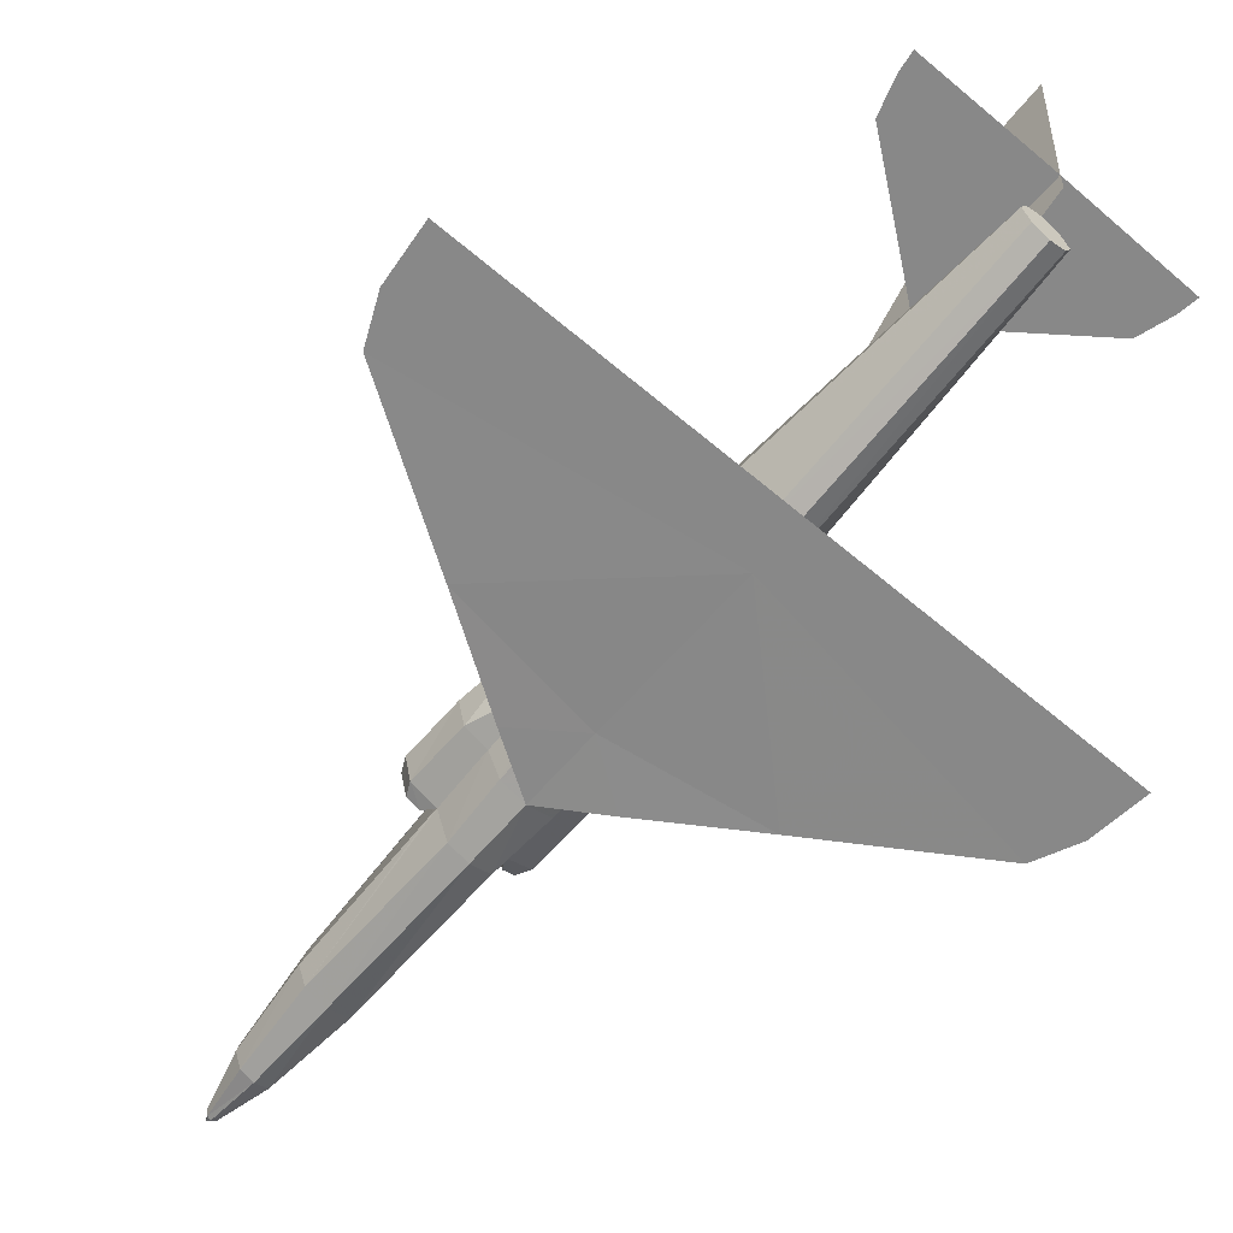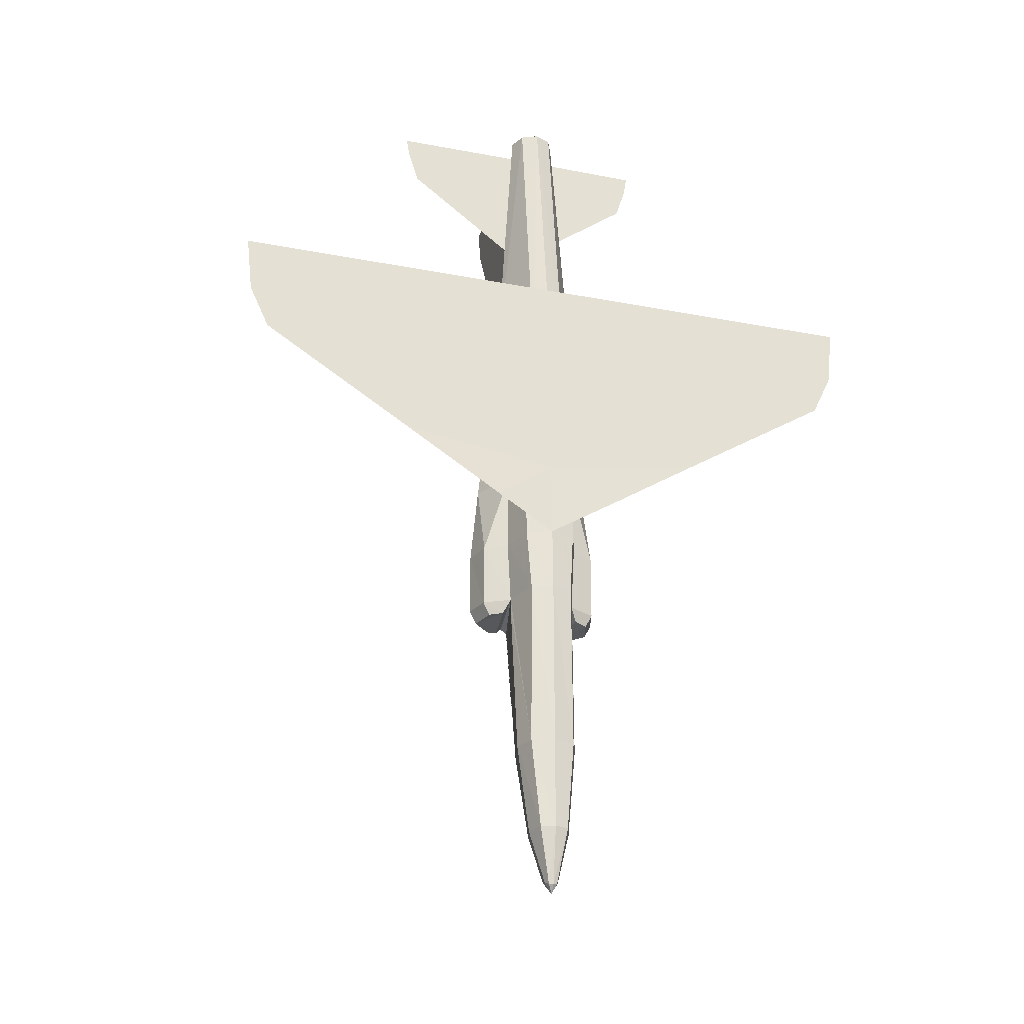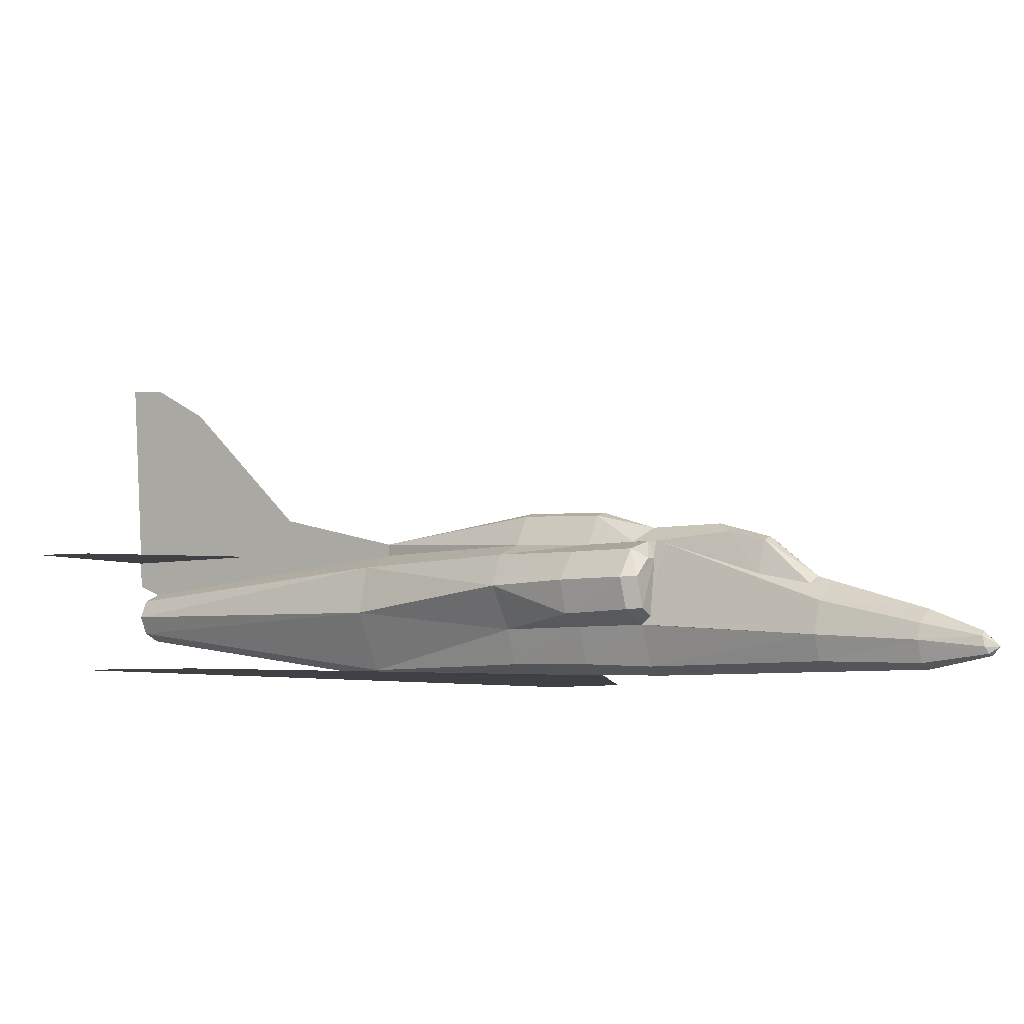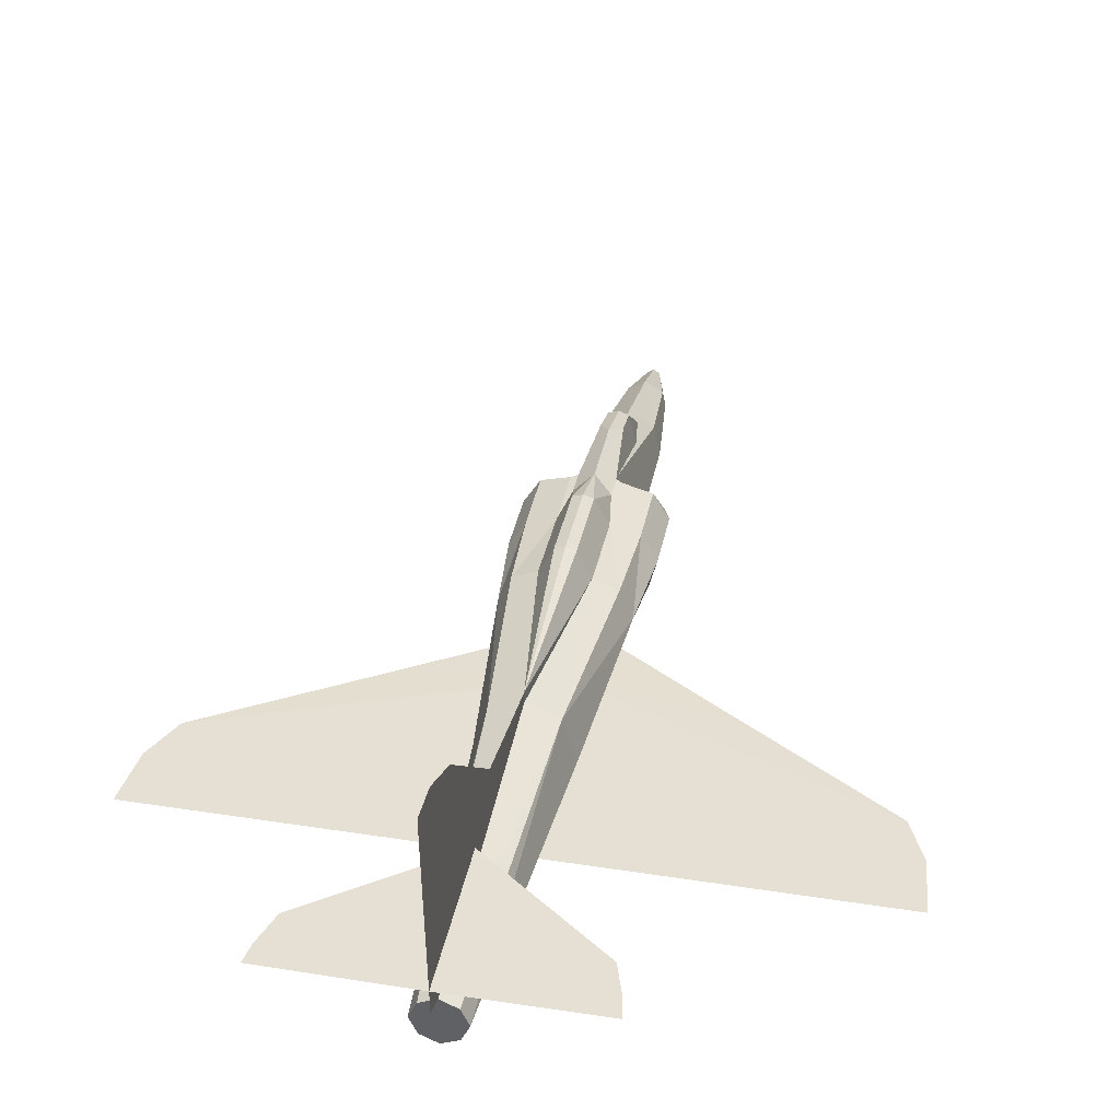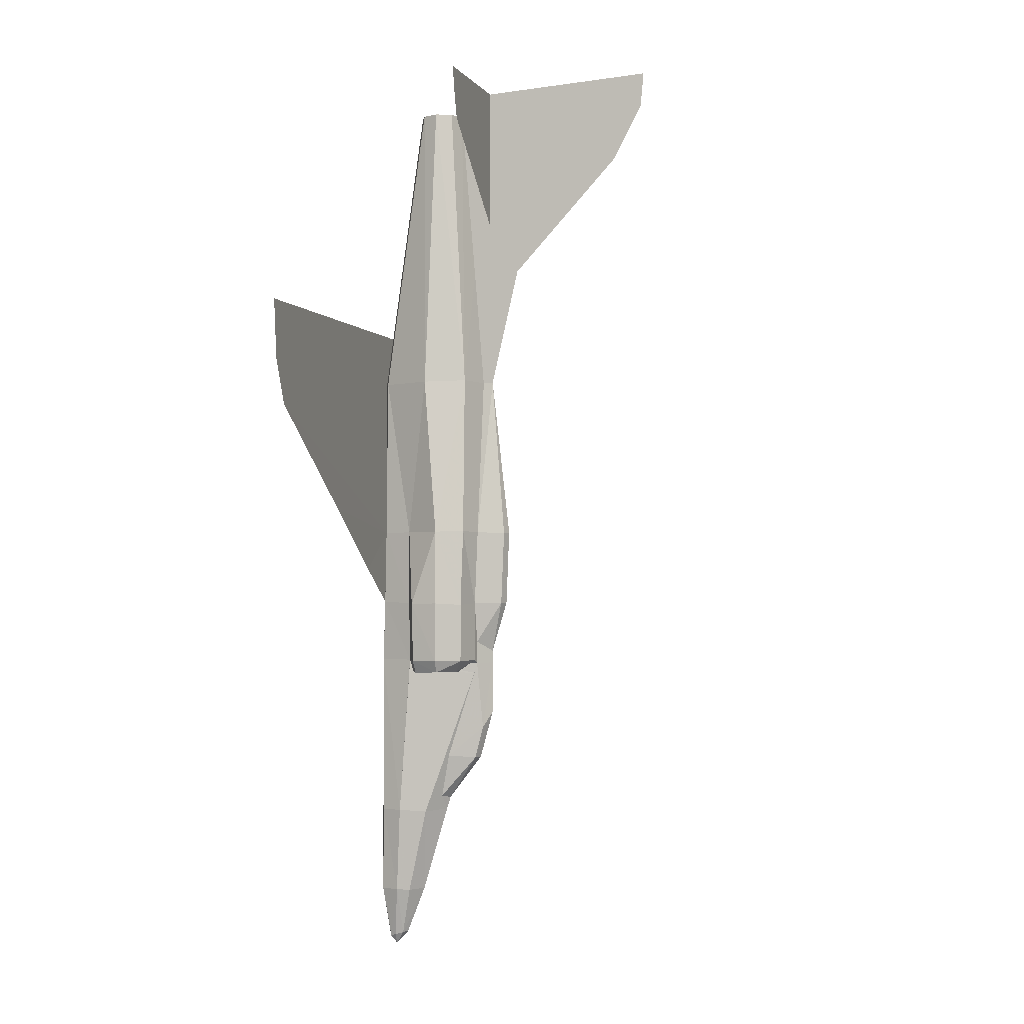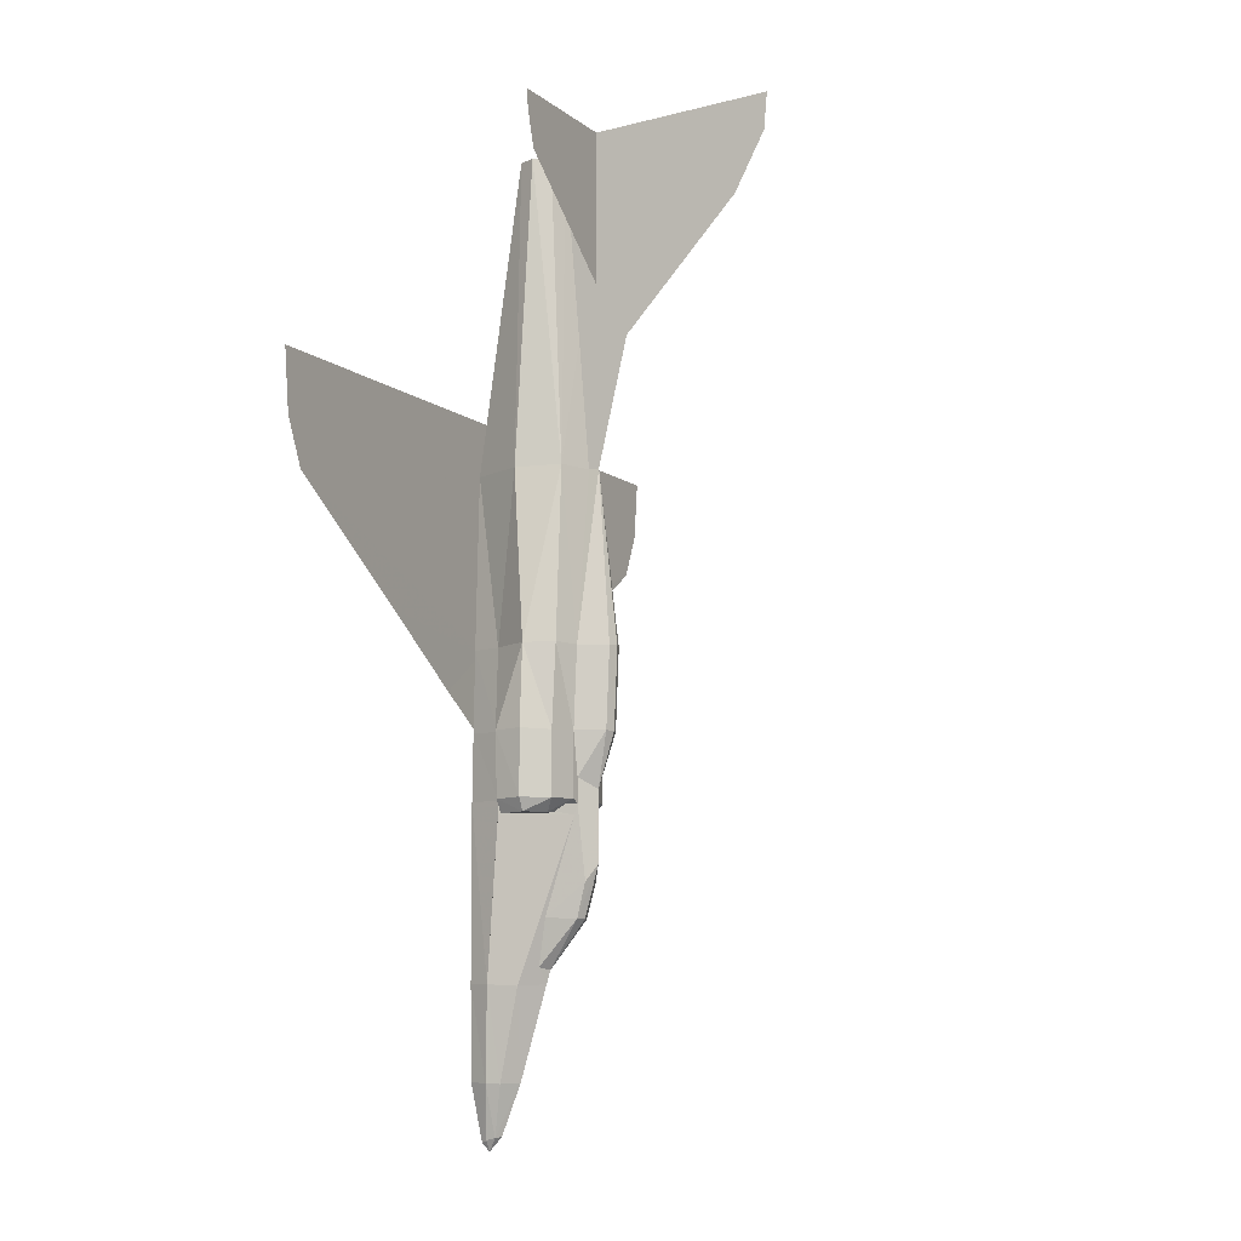
<metadata>
{"format":"obj","ext":"obj","renderer":"f3d","projection":"perspective","resolution":1024,"background":"white","views":[{"elev":-62.7,"azim":-40.7,"up":"+Y"},{"elev":-28.4,"azim":-16.2,"up":"+Z"},{"elev":-5.4,"azim":127.1,"up":"+Y"},{"elev":37.9,"azim":11.3,"up":"+Y"},{"elev":-2.1,"azim":106.0,"up":"+Z"},{"elev":-8.4,"azim":116.6,"up":"+Z"}]}
</metadata>
<code>
v -0.02233 -0.04698 -0.4747
v -0.03084 -0.01934 -0.3577
v 3.035e-07 0.004059 -0.3556
v -0.02659 -0.06506 -0.4736
v -0.03935 -0.05655 -0.3556
v 0.005317 -0.08101 -0.5459
v 3.035e-07 -0.08314 -0.547
v 3.035e-07 -0.07357 -0.5566
v 0.008507 -0.07357 -0.5427
v -0.01808 -0.08952 -0.4736
v -0.02871 -0.08527 -0.3556
v 3.035e-07 -0.0959 -0.4736
v 3.035e-07 -0.0959 -0.3556
v 0.007444 -0.06187 -0.5396
v 3.035e-07 -0.05655 -0.5385
v 0.01808 -0.08952 -0.4736
v 0.02658 -0.06506 -0.4736
v 3.035e-07 -0.03103 -0.4736
v 0.02233 -0.04698 -0.4747
v 0.02233 0.05723 -0.1078
v 3.035e-07 0.07424 -0.1216
v 0.01276 0.09126 -0.05145
v 3.035e-07 0.09551 -0.05145
v 0.03084 0.05616 -0.05145
v 0.03084 0.06042 0.05276
v 0.01276 0.09551 0.05169
v 3.035e-07 0.09976 0.05276
v 3.035e-07 0.07424 0.275
v 0.02871 -0.08527 -0.3556
v 0.03934 -0.05655 -0.3556
v 0.03084 -0.01934 -0.3577
v -0.005317 -0.08101 -0.5459
v -0.008507 -0.07357 -0.5427
v -0.007444 -0.06187 -0.5396
v -0.01276 0.09126 -0.05145
v -0.02233 0.05723 -0.1078
v -0.03084 0.05616 -0.05145
v -0.01276 0.09551 0.05169
v -0.03084 0.06042 0.05276
v -0.04785 -0.03954 0.05276
v -0.07763 -0.02572 -0.05252
v -0.04785 -0.03954 -0.05145
v -0.07763 0.01044 0.05276
v -0.0872 0.01257 -0.05145
v -0.02233 0.05723 -0.1397
v -0.03084 0.05616 -0.1344
v 3.035e-07 0.07424 -0.1387
v 3.035e-07 0.06042 0.275
v -0.06699 0.04553 -0.05358
v -0.06168 0.04766 0.05382
v -0.03403 -0.07995 0.05276
v 3.035e-07 -0.09165 0.05276
v -0.02233 -0.08208 0.2739
v 3.035e-07 -0.09165 0.275
v -0.05742 -0.01296 0.2739
v -0.04041 0.0434 0.2761
v 3.035e-07 0.02639 0.6748
v -0.02127 0.01682 0.6748
v -0.03084 -0.004448 0.6748
v -0.02127 -0.02572 0.6748
v 3.035e-07 -0.03529 0.6748
v -0.03297 -0.08208 -0.04933
v -0.02765 -0.08633 -0.1344
v 3.035e-07 -0.0959 -0.1344
v -0.0436 -0.03954 -0.1344
v -0.05211 -0.03103 -0.1514
v -0.0436 0.0349 -0.1514
v 0.02233 0.05297 -0.1535
v 0.02233 0.05723 -0.1397
v 0.0436 -0.03954 -0.1344
v -0.05636 0.0349 -0.1514
v 0.04041 0.0434 0.2761
v 0.07763 0.01044 0.05276
v 0.06168 0.04766 0.05382
v -0.0436 -0.0406 -0.1514
v -0.07869 0.01257 -0.1514
v -0.06699 0.04553 -0.1355
v -0.0872 0.01257 -0.1344
v 3.035e-07 0.009376 -0.3386
v 0.01382 0.0008686 -0.3354
v 0.0436 -0.0406 -0.1514
v 0.02765 -0.08633 -0.1344
v 0.05742 -0.01296 0.2739
v -0.02233 0.05297 -0.1535
v 3.035e-07 -0.09377 -0.04933
v 0.03084 0.05616 -0.1344
v 0.06699 0.04553 -0.05358
v 0.06699 0.04553 -0.1355
v 0.0872 0.01257 -0.05145
v 0.07869 0.01257 -0.1514
v 0.0872 0.01257 -0.1344
v 0.07763 -0.02359 -0.1355
v 0.06912 -0.02253 -0.1525
v 0.07763 -0.02572 -0.05252
v 0.04785 -0.03954 -0.05145
v 0.05636 0.0349 -0.1514
v 0.0436 0.0349 -0.1514
v 0.05211 -0.03103 -0.1514
v 0.03296 -0.08208 -0.04933
v 0.03403 -0.07995 0.05276
v 0.04785 -0.03954 0.05276
v 0.02233 -0.08208 0.2739
v -0.07763 -0.02359 -0.1355
v -0.06912 -0.02253 -0.1525
v 3.035e-07 0.04659 0.4398
v 0.02127 0.01682 0.6748
v 0.03084 -0.004448 0.6748
v 0.02127 -0.02572 0.6748
v 3.035e-07 0.05616 -0.278
v -0.01276 0.05191 -0.278
v -0.01382 0.0008686 -0.3354
v 0.01382 0.06361 -0.2333
v 0.01276 0.05191 -0.278
v -0.02233 0.01363 -0.2758
v -0.01382 0.06361 -0.2333
v 3.035e-07 0.07424 -0.212
v 0.02233 0.01363 -0.2758
v 3.035e-07 0.1125 0.4398
v 3.035e-07 0.06999 0.4398
v 3.035e-07 0.2997 0.6748
v 3.035e-07 0.2603 0.6004
v 3.035e-07 0.06999 0.7067
v 3.035e-07 0.06999 0.51
v 3.035e-07 0.03915 0.7057
v -0.1648 0.06999 0.6355
v -0.1787 0.06999 0.6791
v -0.1829 0.06999 0.7057
v -0.0755 -0.09377 -0.001476
v -0.4434 -0.09165 0.3484
v 3.035e-07 -0.09165 0.3484
v -0.4083 -0.09165 0.2133
v -0.4349 -0.09165 0.2708
v -0.2063 -0.09271 0.0836
v 0.0755 -0.09377 -0.001476
v 0.2063 -0.09271 0.0836
v 0.4083 -0.09165 0.2133
v 0.4434 -0.09165 0.3484
v 0.4349 -0.09165 0.2708
v 0.1648 0.06999 0.6355
v 0.1786 0.06999 0.6791
v 0.1829 0.06999 0.7057
v 3.035e-07 0.3039 0.7227
f 1 2 3
f 4 5 2
f 6 7 8
f 9 6 8
f 10 11 5
f 12 13 11
f 14 9 8
f 15 14 8
f 16 12 7
f 17 16 6
f 17 9 14
f 18 19 14
f 20 21 22
f 23 22 21
f 24 20 22
f 25 24 22
f 26 22 23
f 26 27 28
f 28 25 26
f 16 29 13
f 17 30 29
f 19 31 30
f 18 3 31
f 8 7 32
f 8 32 33
f 8 33 34
f 8 34 15
f 32 7 12
f 33 32 10
f 1 34 33
f 15 34 1
f 35 21 36
f 21 35 23
f 35 36 37
f 38 35 37
f 27 23 35
f 28 27 38
f 38 39 28
f 40 41 42
f 40 43 41
f 43 44 41
f 36 45 46
f 21 47 45
f 39 48 28
f 43 49 44
f 49 43 50
f 37 50 39
f 37 49 50
f 51 52 53
f 52 54 53
f 53 40 51
f 43 40 55
f 55 40 53
f 48 56 57
f 56 58 57
f 58 56 59
f 56 55 59
f 55 60 59
f 55 53 60
f 53 61 60
f 53 54 61
f 62 63 64
f 50 56 48
f 52 51 62
f 40 42 62
f 42 65 63
f 65 46 45
f 65 66 67
f 68 69 70
f 67 71 46
f 55 56 43
f 50 43 56
f 72 73 74
f 75 65 45
f 76 77 71
f 78 77 76
f 3 79 80
f 31 68 81
f 46 71 77
f 65 42 41
f 30 81 70
f 29 82 64
f 73 72 83
f 2 84 45
f 5 75 84
f 11 63 65
f 13 64 63
f 85 64 82
f 86 24 87
f 88 87 89
f 90 91 92
f 93 92 70
f 91 89 94
f 92 94 95
f 88 96 86
f 90 88 91
f 96 88 90
f 86 96 97
f 86 97 98
f 69 86 70
f 99 82 70
f 100 99 95
f 85 99 100
f 25 48 72
f 100 101 102
f 102 54 52
f 102 52 100
f 74 87 24
f 25 74 24
f 74 73 87
f 89 87 73
f 95 94 101
f 94 73 101
f 94 89 73
f 24 86 69
f 20 69 47
f 28 48 25
f 103 41 44
f 66 65 103
f 104 103 78
f 78 44 49
f 77 49 37
f 83 101 73
f 102 101 83
f 105 57 72
f 57 106 72
f 107 72 106
f 107 83 72
f 107 108 83
f 108 102 83
f 108 61 102
f 61 54 102
f 109 79 110
f 110 79 111
f 47 69 112
f 80 79 113
f 110 111 114
f 109 110 115
f 45 115 110
f 116 115 45
f 113 79 109
f 117 80 113
f 116 112 113
f 117 113 112
f 97 96 90
f 66 104 76
f 61 108 107
f 57 58 59
f 48 28 118
f 105 119 118
f 120 121 118
f 122 123 119
f 122 124 57
f 105 119 123
f 125 123 122
f 125 126 127
f 128 52 85
f 128 52 85
f 129 130 54
f 131 132 129
f 52 54 131
f 54 131 133
f 128 133 52
f 128 133 52
f 134 135 52
f 134 135 52
f 52 54 136
f 54 136 135
f 137 130 54
f 136 138 137
f 48 28 118
f 105 119 118
f 120 121 118
f 122 123 119
f 122 124 57
f 105 119 123
f 139 123 122
f 139 140 141
f 134 52 85
f 134 52 85
f 1 3 18
f 4 2 1
f 10 5 4
f 12 11 10
f 16 7 6
f 17 6 9
f 17 14 19
f 18 14 15
f 25 22 26
f 26 23 27
f 16 13 12
f 17 29 16
f 19 30 17
f 18 31 19
f 32 12 10
f 33 10 4
f 1 33 4
f 15 1 18
f 38 37 39
f 27 35 38
f 36 46 37
f 21 45 36
f 48 57 105
f 62 64 85
f 50 48 39
f 52 62 85
f 40 62 51
f 42 63 62
f 65 67 46
f 68 70 81
f 75 45 84
f 3 80 117
f 3 117 69
f 3 69 68
f 3 68 31
f 31 81 30
f 65 41 103
f 30 70 82
f 30 82 29
f 29 64 13
f 2 45 114
f 2 114 111
f 2 111 79
f 2 79 3
f 5 84 2
f 11 65 75
f 11 75 5
f 13 63 11
f 85 82 99
f 86 87 88
f 88 89 91
f 90 92 93
f 93 70 98
f 91 94 92
f 92 95 70
f 86 98 70
f 99 70 95
f 100 95 101
f 85 100 52
f 25 72 74
f 24 69 20
f 20 47 21
f 103 44 78
f 66 103 104
f 104 78 76
f 78 49 77
f 77 37 46
f 105 72 48
f 47 112 116
f 109 115 116
f 45 110 114
f 116 45 47
f 116 113 109
f 117 112 69
f 97 90 93
f 97 93 98
f 66 76 71
f 66 71 67
f 61 107 106
f 61 106 57
f 57 59 60
f 57 60 61
f 48 118 119
f 48 119 105
f 105 118 28
f 48 28 105
f 142 120 118
f 122 142 118
f 118 122 123
f 118 123 119
f 142 122 119
f 120 142 119
f 121 120 119
f 118 121 119
f 122 57 105
f 122 105 119
f 123 119 122
f 57 105 123
f 124 57 123
f 123 124 122
f 126 125 122
f 122 126 127
f 123 125 127
f 127 123 122
f 54 129 132
f 54 132 131
f 130 129 131
f 54 130 131
f 133 131 52
f 133 54 52
f 135 136 52
f 135 54 52
f 54 137 138
f 54 138 136
f 130 137 136
f 54 130 136
f 48 118 119
f 48 119 105
f 105 118 28
f 48 28 105
f 142 120 118
f 122 142 118
f 118 122 123
f 118 123 119
f 142 122 119
f 120 142 119
f 121 120 119
f 118 121 119
f 122 57 105
f 122 105 119
f 123 119 122
f 57 105 123
f 124 57 123
f 123 124 122
f 140 139 122
f 122 140 141
f 123 139 141
f 141 123 122

</code>
